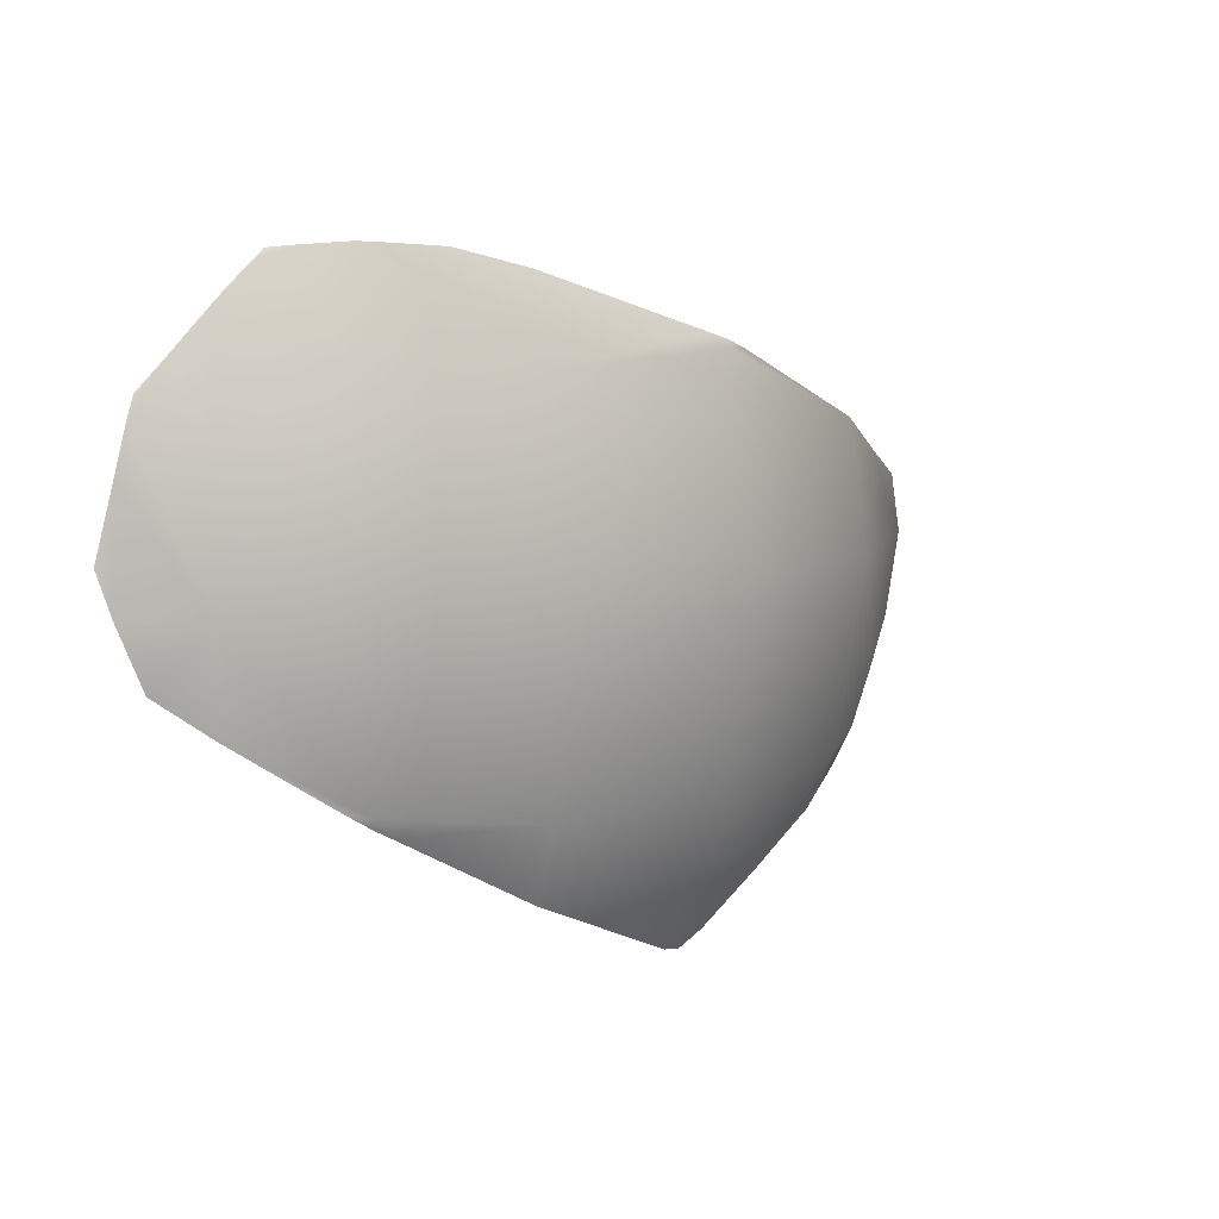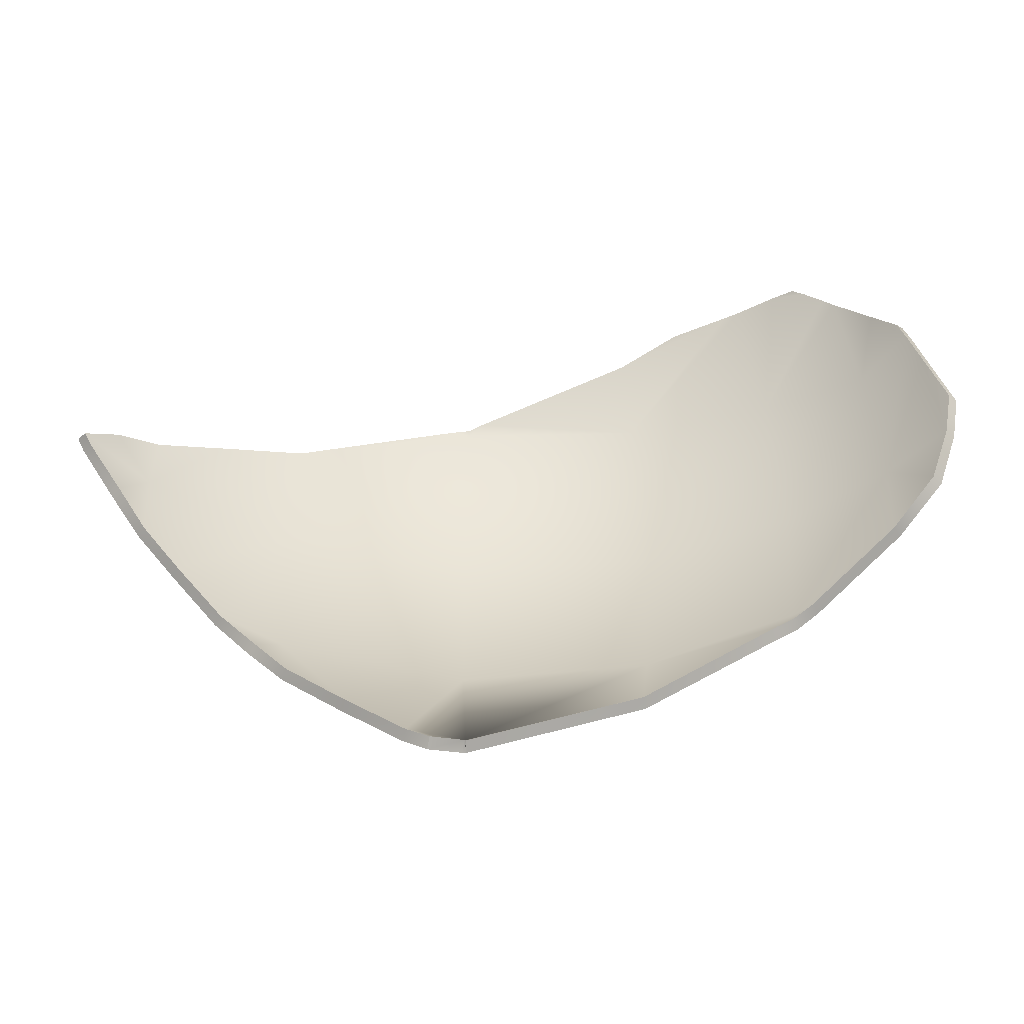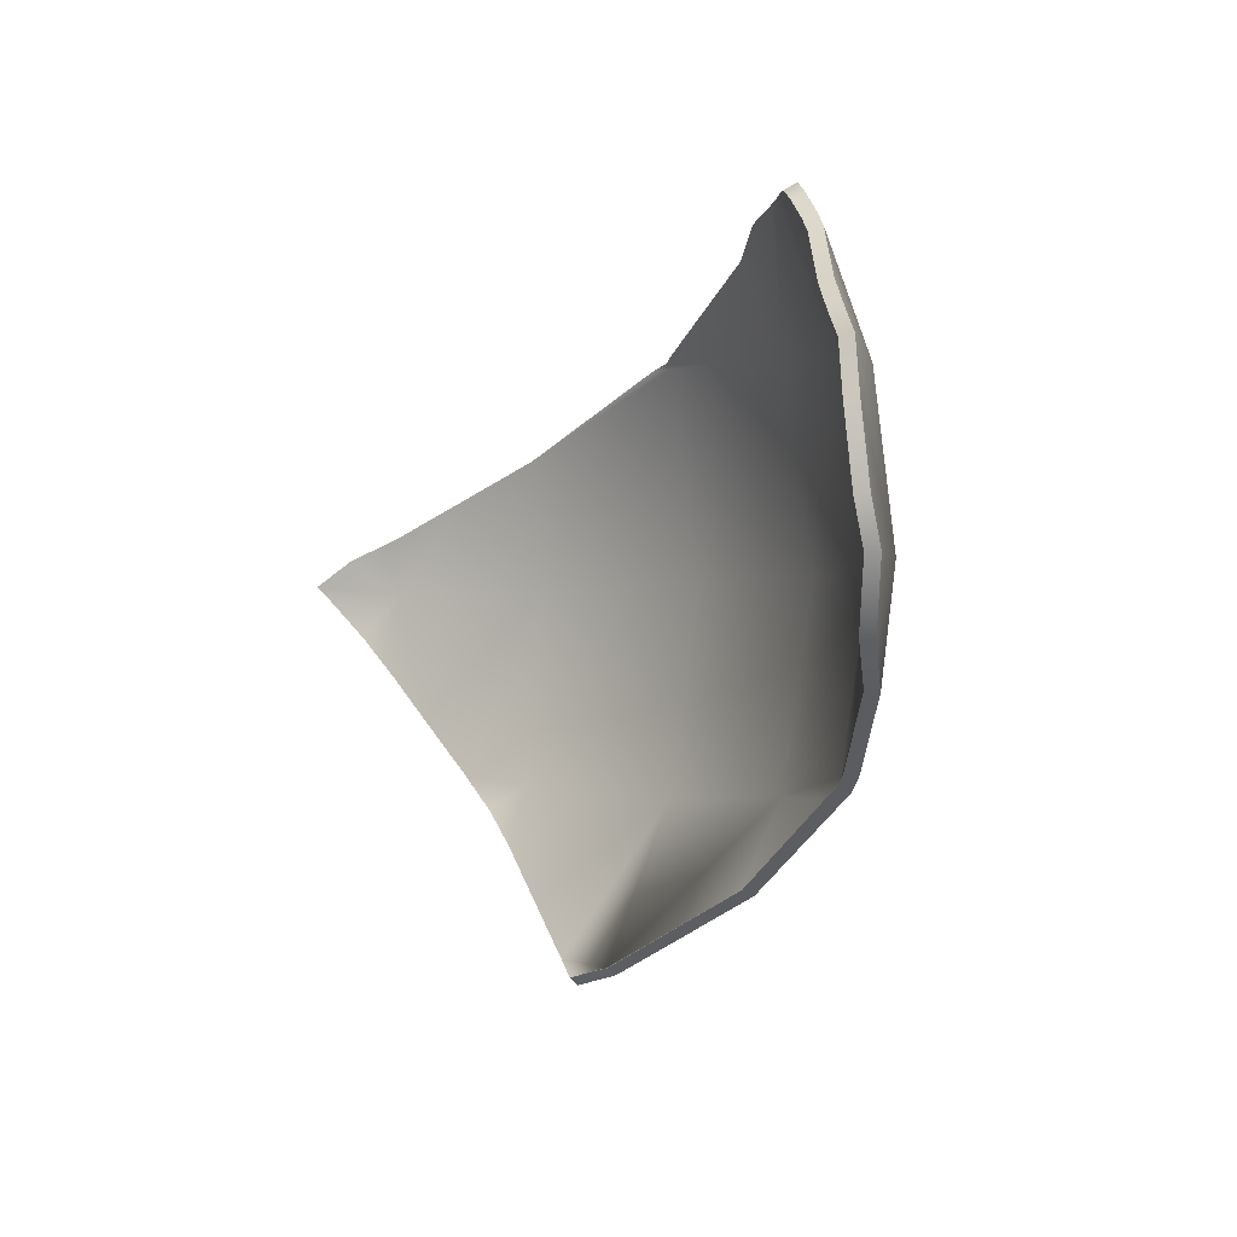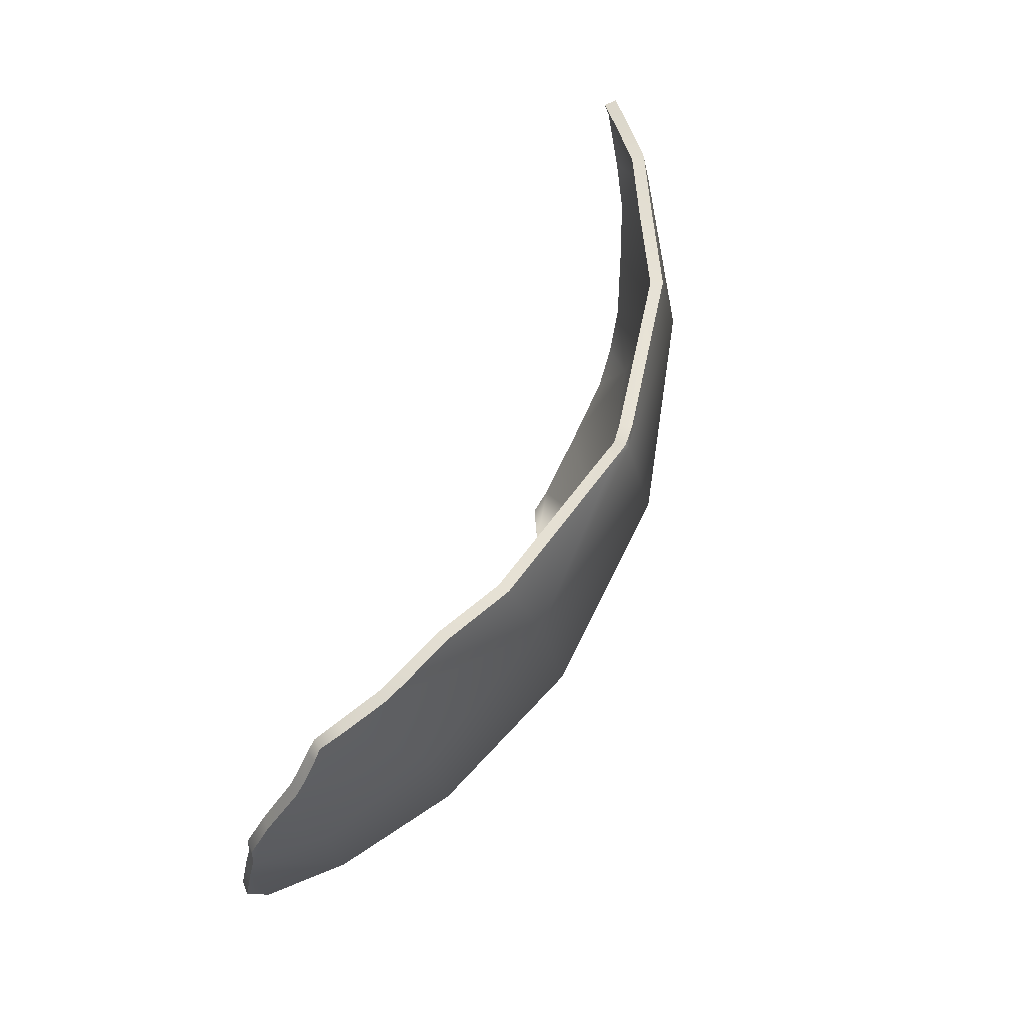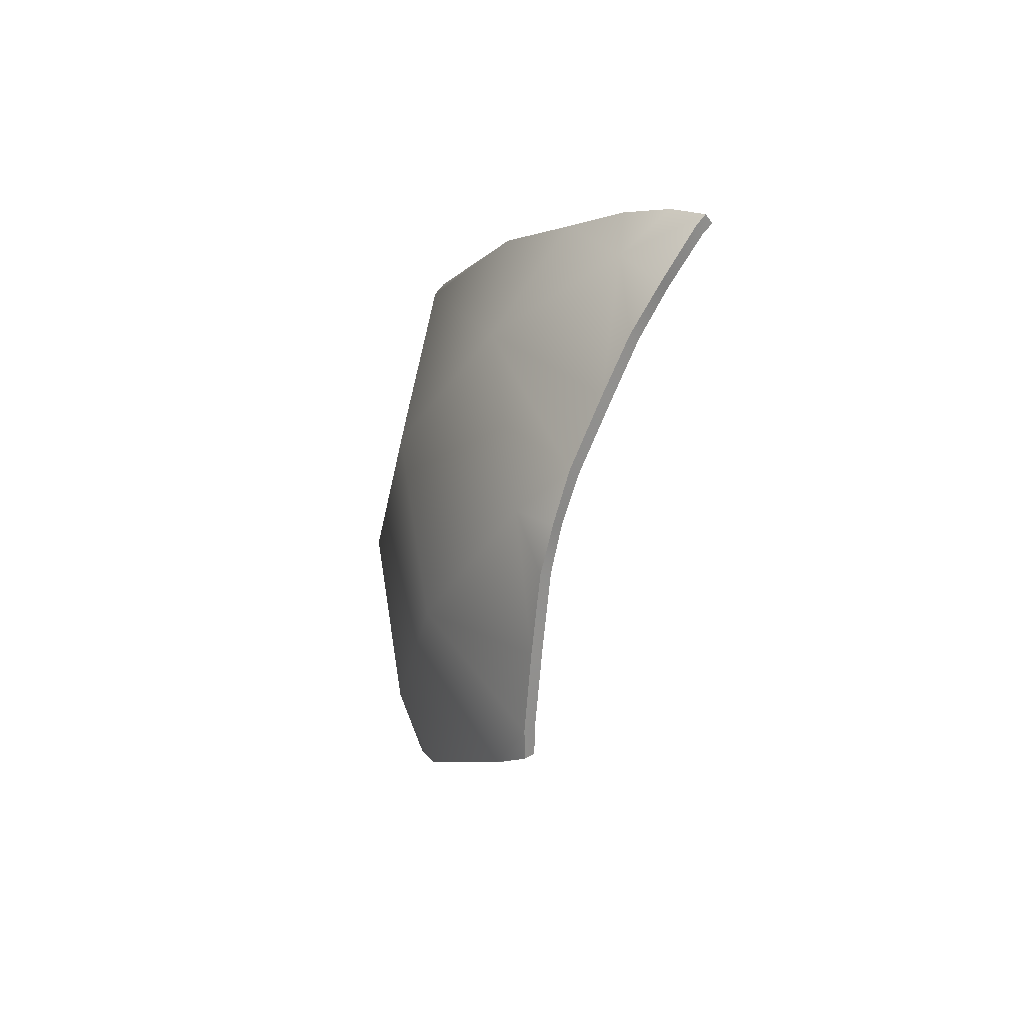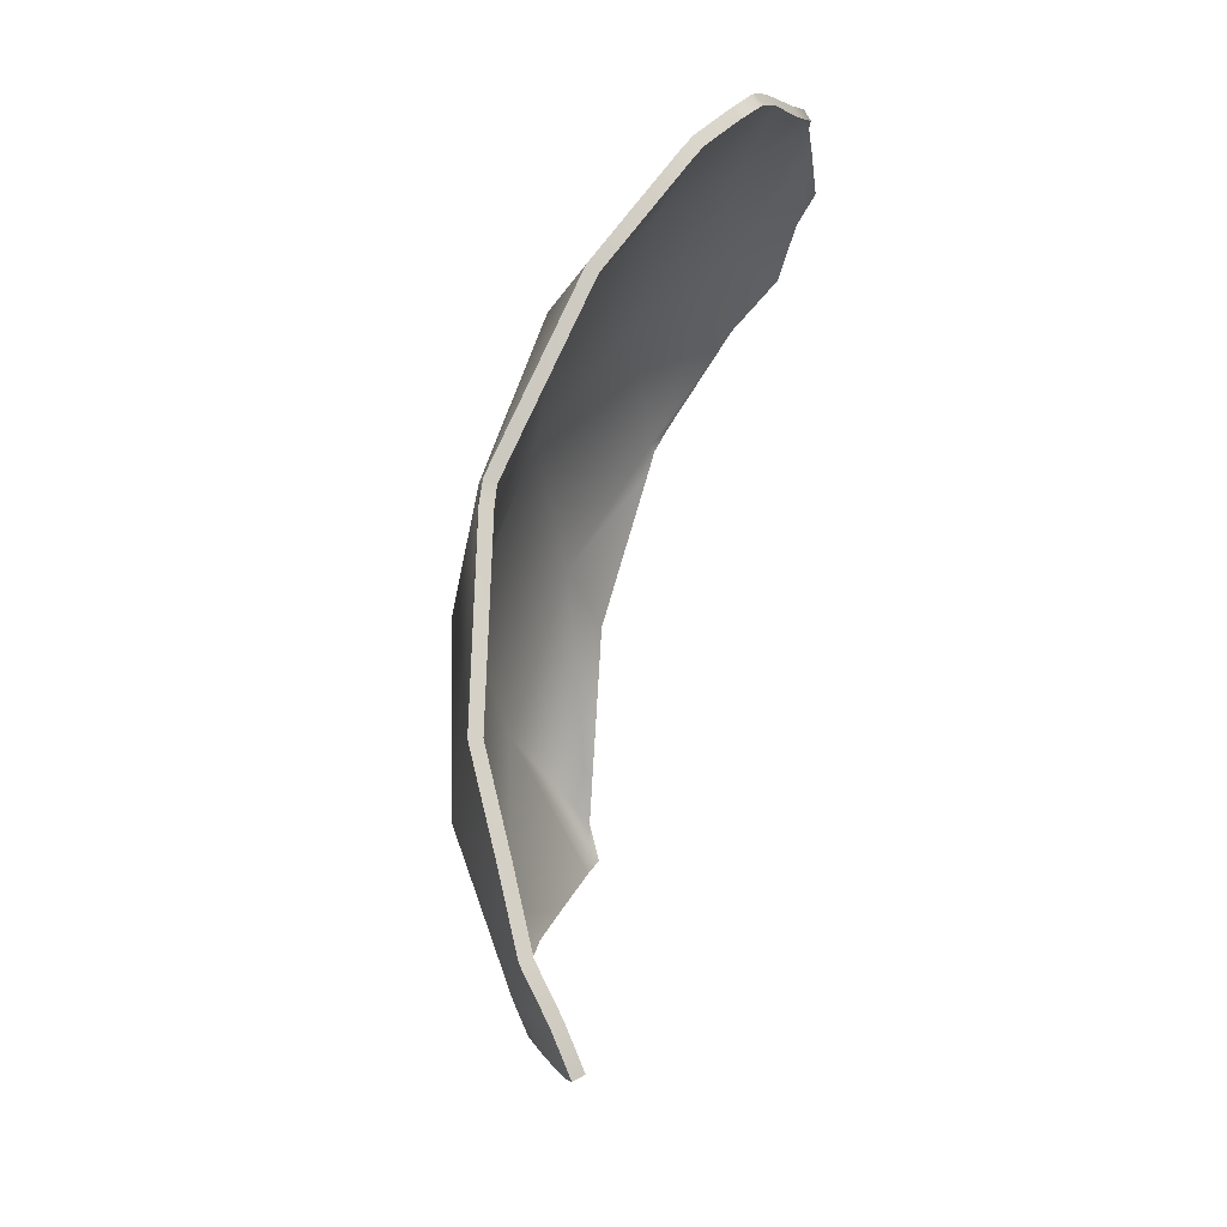
<metadata>
{"format":"obj","ext":"obj","renderer":"f3d","projection":"perspective","resolution":1024,"background":"white","views":[{"elev":9.5,"azim":-47.6,"up":"+Z"},{"elev":-48.2,"azim":175.4,"up":"+Z"},{"elev":-1.8,"azim":-127.3,"up":"+Z"},{"elev":77.4,"azim":-72.5,"up":"+Z"},{"elev":-32.8,"azim":71.2,"up":"+Z"},{"elev":56.6,"azim":97.4,"up":"+Z"}]}
</metadata>
<code>
g SoccerBall_Explode_Thin_00
v 0.03341 -0.09591 -0.2458
v 0.03394 -0.1045 -0.251
v 0.0337 -0.09674 -0.2447
v -0.1075 -0.1133 0.241
v -0.1981 -0.06292 0.259
v -0.1544 -0.08453 0.2556
v -0.1168 -0.1412 0.1777
v -0.2108 -0.05612 0.2596
v -0.2333 -0.08985 0.1606
v 0.02106 -0.1562 0.1956
v -0.2402 -0.03475 0.2575
v 0.03394 -0.1633 0.1851
v 0.03394 -0.1604 0.191
v 0.0509 -0.1608 0.1842
v 0.1871 -0.1486 0.1274
v 0.1921 -0.1633 0.02696
v 0.2524 -0.1218 0.09704
v 0.3113 -0.105 0.02696
v 0.3079 -0.09995 0.07135
v 0.3401 -0.07649 0.05485
v 0.3645 -0.06002 0.03458
v 0.3595 -0.06542 0.02696
v 0.3318 -0.08286 -0.008319
v 0.3062 -0.09739 -0.04
v 0.2749 -0.1076 -0.07444
v 0.236 -0.1186 -0.1162
v 0.03394 -0.189 0.02696
v 0.1847 -0.1412 -0.1238
v 0.2059 -0.1208 -0.145
v 0.1778 -0.1206 -0.1705
v 0.1294 -0.1108 -0.2091
v 0.03394 -0.1633 -0.1312
v 0.08112 -0.09964 -0.2468
v 0.03394 -0.105 -0.2504
v 0.0628 -0.09279 -0.2596
v 0.03617 -0.1036 -0.2517
v 0.03394 -0.1045 -0.251
v 0.03207 -0.1048 -0.2502
v -0.1076 -0.1135 -0.1867
v -0.1168 -0.1412 -0.1238
v -0.2169 -0.08985 -0.1231
v -0.1242 -0.1633 0.02696
v -0.2333 -0.08985 -0.1067
v -0.2315 -0.08709 -0.1148
v -0.2481 -0.07895 -0.103
v -0.3131 -0.03602 -0.052
v -0.3196 -0.04251 0.02696
v -0.2434 -0.105 0.02696
v -0.3102 -0.03308 0.1417
v -0.29 -0.01291 0.2234
v -0.281 -0.0162 0.2329
v -0.2653 -0.02048 0.248
v -0.2564 -0.02218 0.2558
v -0.3173 0.003535 0.1877
v -0.3422 0.01032 0.1524
v -0.3355 0.01164 0.1669
v -0.3102 -0.03308 0.1417
v -0.29 -0.01291 0.2234
v -0.3196 -0.04251 0.02696
v -0.3508 0.01428 0.1149
v -0.3602 0.007026 0.02696
v -0.3645 0.01919 0.05948
v -0.3443 -0.003421 -0.02204
v -0.3131 -0.03602 -0.052
v -0.1939 -0.05466 0.2551
v -0.1046 -0.1047 0.2368
v -0.1506 -0.07627 0.2514
v -0.114 -0.1321 0.1749
v 0.02255 -0.1473 0.1914
v -0.2059 -0.04828 0.2558
v -0.2281 -0.08167 0.1581
v -0.2346 -0.02746 0.2536
v 0.03391 -0.1538 0.1821
v 0.0342 -0.1514 0.1866
v 0.04939 -0.1511 0.1824
v 0.1846 -0.139 0.1259
v 0.1891 -0.1538 0.02693
v 0.2481 -0.1129 0.09556
v 0.3059 -0.09654 0.02691
v 0.3029 -0.09139 0.07001
v 0.3338 -0.06883 0.05351
v 0.3582 -0.05236 0.03324
v 0.3532 -0.05771 0.02627
v 0.3256 -0.07511 -0.007064
v 0.3014 -0.08872 -0.03866
v 0.2706 -0.09862 -0.07301
v 0.2318 -0.1097 -0.1142
v 0.03394 -0.179 0.02696
v 0.1818 -0.1321 -0.1209
v 0.2019 -0.1125 -0.141
v 0.1757 -0.1118 -0.1663
v 0.128 -0.1019 -0.2049
v 0.03397 -0.1538 -0.1281
v 0.07978 -0.09093 -0.2421
v 0.03399 -0.09654 -0.245
v 0.06146 -0.08498 -0.2535
v 0.03484 -0.09578 -0.2456
v 0.0337 -0.09674 -0.2447
v 0.03341 -0.09591 -0.2458
v -0.1053 -0.1047 -0.1825
v -0.1139 -0.1321 -0.1209
v -0.2128 -0.08173 -0.1189
v -0.1212 -0.1538 0.027
v -0.2281 -0.08171 -0.104
v -0.227 -0.079 -0.111
v -0.242 -0.07117 -0.1015
v -0.3065 -0.02861 -0.05084
v -0.3125 -0.03544 0.02696
v -0.238 -0.09654 0.02701
v -0.3032 -0.02624 0.1395
v -0.2835 -0.006048 0.2201
v -0.2752 -0.00892 0.2293
v -0.2596 -0.01324 0.244
v -0.2507 -0.01563 0.2508
v -0.3347 0.01646 0.1499
v -0.3099 0.009326 0.1843
v -0.3286 0.01772 0.1632
v -0.3032 -0.02624 0.1395
v -0.2835 -0.006048 0.2201
v -0.3125 -0.03544 0.02696
v -0.343 0.02041 0.1137
v -0.3525 0.01336 0.02658
v -0.3568 0.02547 0.05814
v -0.3366 0.002876 -0.02089
v -0.3065 -0.02861 -0.05084
v -0.2481 -0.07895 -0.103
v -0.3065 -0.02861 -0.05084
v -0.3131 -0.03602 -0.052
v -0.242 -0.07117 -0.1015
v -0.2315 -0.08709 -0.1148
v -0.227 -0.079 -0.111
v -0.2169 -0.08985 -0.1231
v -0.2128 -0.08173 -0.1189
v -0.1076 -0.1135 -0.1867
v -0.1053 -0.1047 -0.1825
v 0.03207 -0.1048 -0.2502
v 0.03341 -0.09591 -0.2458
v 0.03394 -0.1045 -0.251
v 0.03617 -0.1036 -0.2517
v 0.0337 -0.09674 -0.2447
v 0.03484 -0.09578 -0.2456
v 0.0628 -0.09279 -0.2596
v 0.06146 -0.08498 -0.2535
v -0.3366 0.002876 -0.02089
v -0.3131 -0.03602 -0.052
v -0.3065 -0.02861 -0.05084
v -0.3443 -0.003421 -0.02204
v -0.3525 0.01336 0.02658
v -0.3602 0.007026 0.02696
v -0.3568 0.02547 0.05814
v -0.3645 0.01919 0.05948
v -0.343 0.02041 0.1137
v -0.3508 0.01428 0.1149
v -0.3347 0.01646 0.1499
v -0.3422 0.01032 0.1524
v -0.3286 0.01772 0.1632
v -0.3355 0.01164 0.1669
v -0.3099 0.009326 0.1843
v -0.3173 0.003535 0.1877
v -0.2835 -0.006048 0.2201
v -0.29 -0.01291 0.2234
v 0.3532 -0.05771 0.02627
v 0.3645 -0.06002 0.03458
v 0.3582 -0.05236 0.03324
v 0.3595 -0.06542 0.02696
v 0.3256 -0.07511 -0.007064
v 0.3318 -0.08286 -0.008319
v 0.3014 -0.08872 -0.03866
v 0.3062 -0.09739 -0.04
v 0.2706 -0.09862 -0.07301
v 0.2749 -0.1076 -0.07444
v 0.2318 -0.1097 -0.1142
v 0.236 -0.1186 -0.1162
v 0.2019 -0.1125 -0.141
v 0.2059 -0.1208 -0.145
v 0.1757 -0.1118 -0.1663
v 0.1778 -0.1206 -0.1705
v 0.128 -0.1019 -0.2049
v 0.1294 -0.1108 -0.2091
v 0.07978 -0.09093 -0.2421
v 0.08112 -0.09964 -0.2468
v 0.06146 -0.08498 -0.2535
v 0.0628 -0.09279 -0.2596
v 0.3401 -0.07649 0.05485
v 0.3582 -0.05236 0.03324
v 0.3645 -0.06002 0.03458
v 0.3338 -0.06883 0.05351
v 0.3079 -0.09995 0.07135
v 0.3029 -0.09139 0.07001
v 0.2524 -0.1218 0.09704
v 0.2481 -0.1129 0.09556
v 0.1871 -0.1486 0.1274
v 0.1846 -0.139 0.1259
v 0.0509 -0.1608 0.1842
v 0.04939 -0.1511 0.1824
v 0.03394 -0.1604 0.191
v 0.0342 -0.1514 0.1866
v 0.02106 -0.1562 0.1956
v 0.02255 -0.1473 0.1914
v -0.1075 -0.1133 0.241
v -0.1046 -0.1047 0.2368
v -0.1544 -0.08453 0.2556
v -0.1506 -0.07627 0.2514
v -0.1981 -0.06292 0.259
v -0.1939 -0.05466 0.2551
v -0.2108 -0.05612 0.2596
v -0.2059 -0.04828 0.2558
v -0.2402 -0.03475 0.2575
v -0.2346 -0.02746 0.2536
v -0.2564 -0.02218 0.2558
v -0.2507 -0.01563 0.2508
v -0.2653 -0.02048 0.248
v -0.2596 -0.01324 0.244
v -0.281 -0.0162 0.2329
v -0.2752 -0.00892 0.2293
v -0.29 -0.01291 0.2234
v -0.2835 -0.006048 0.2201
g SoccerBall_Explode_Thin_00_0
f 3 2 1
f 6 5 4
f 7 4 5
f 5 8 7
f 9 7 8
f 4 7 10
f 9 8 11
f 12 10 7
f 13 10 12
f 12 14 13
f 14 12 15
f 16 15 12
f 15 16 17
f 18 17 16
f 19 17 18
f 20 19 18
f 21 20 18
f 22 21 18
f 18 23 22
f 24 23 18
f 24 18 25
f 16 25 18
f 25 16 26
f 27 16 12
f 12 7 27
f 28 26 16
f 16 27 28
f 28 29 26
f 30 29 28
f 30 28 31
f 32 31 28
f 32 28 27
f 31 32 33
f 34 33 32
f 33 34 35
f 36 35 34
f 37 36 34
f 34 38 37
f 38 34 39
f 40 39 34
f 32 40 34
f 39 40 41
f 27 42 32
f 40 32 42
f 42 27 7
f 7 9 42
f 43 41 40
f 44 41 43
f 43 45 44
f 45 43 46
f 47 46 43
f 42 48 40
f 43 40 48
f 48 47 43
f 48 42 9
f 47 48 49
f 9 49 48
f 49 9 50
f 51 50 9
f 51 9 11
f 52 51 11
f 11 53 52
f 56 55 54
f 57 54 55
f 57 58 54
f 57 55 59
f 60 59 55
f 59 60 61
f 62 61 60
f 61 63 59
f 64 59 63
f 67 66 65
f 68 65 66
f 66 69 68
f 65 68 70
f 71 70 68
f 71 72 70
f 73 68 69
f 74 73 69
f 73 74 75
f 75 76 73
f 77 73 76
f 76 78 77
f 79 77 78
f 80 79 78
f 81 79 80
f 82 79 81
f 83 79 82
f 79 83 84
f 85 79 84
f 85 86 79
f 77 79 86
f 86 87 77
f 88 73 77
f 73 88 68
f 89 77 87
f 77 89 88
f 89 87 90
f 91 89 90
f 91 92 89
f 93 89 92
f 93 88 89
f 92 94 93
f 95 93 94
f 94 96 95
f 97 95 96
f 98 95 97
f 95 98 99
f 99 100 95
f 101 95 100
f 93 95 101
f 100 102 101
f 88 93 103
f 101 103 93
f 103 68 88
f 68 103 71
f 104 101 102
f 105 104 102
f 104 105 106
f 106 107 104
f 108 104 107
f 103 101 109
f 104 109 101
f 109 104 108
f 109 71 103
f 108 110 109
f 71 109 110
f 110 111 71
f 112 71 111
f 112 72 71
f 113 72 112
f 72 113 114
f 117 116 115
f 118 115 116
f 118 116 119
f 118 120 115
f 121 115 120
f 120 122 121
f 123 121 122
f 122 120 124
f 125 124 120
f 128 127 126
f 129 126 127
f 126 129 130
f 131 130 129
f 130 131 132
f 133 132 131
f 132 133 134
f 135 134 133
f 134 135 136
f 137 136 135
f 136 137 138
f 138 140 139
f 141 139 140
f 139 141 142
f 143 142 141
f 146 145 144
f 147 144 145
f 144 147 148
f 149 148 147
f 148 149 150
f 151 150 149
f 150 151 152
f 153 152 151
f 152 153 154
f 155 154 153
f 154 155 156
f 157 156 155
f 156 157 158
f 159 158 157
f 158 159 160
f 161 160 159
f 164 163 162
f 165 162 163
f 162 165 166
f 167 166 165
f 166 167 168
f 169 168 167
f 168 169 170
f 171 170 169
f 170 171 172
f 173 172 171
f 172 173 174
f 175 174 173
f 174 175 176
f 177 176 175
f 176 177 178
f 179 178 177
f 178 179 180
f 181 180 179
f 180 181 182
f 183 182 181
f 186 185 184
f 187 184 185
f 184 187 188
f 189 188 187
f 188 189 190
f 191 190 189
f 190 191 192
f 193 192 191
f 192 193 194
f 195 194 193
f 194 195 196
f 197 196 195
f 196 197 198
f 199 198 197
f 198 199 200
f 201 200 199
f 200 201 202
f 203 202 201
f 202 203 204
f 205 204 203
f 204 205 206
f 207 206 205
f 206 207 208
f 209 208 207
f 208 209 210
f 211 210 209
f 210 211 212
f 213 212 211
f 212 213 214
f 215 214 213
f 214 215 216
f 217 216 215

</code>
